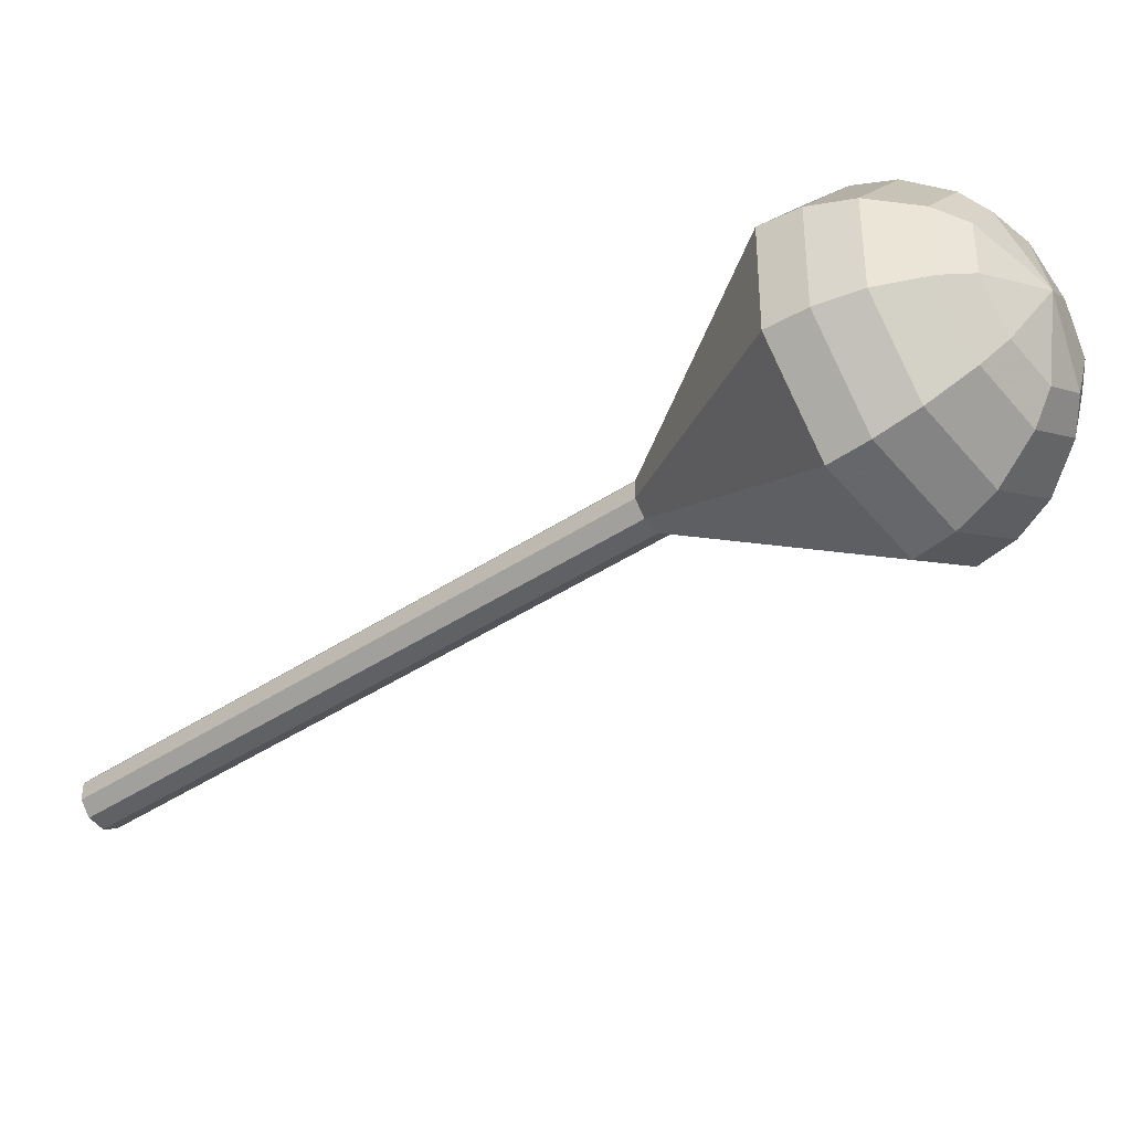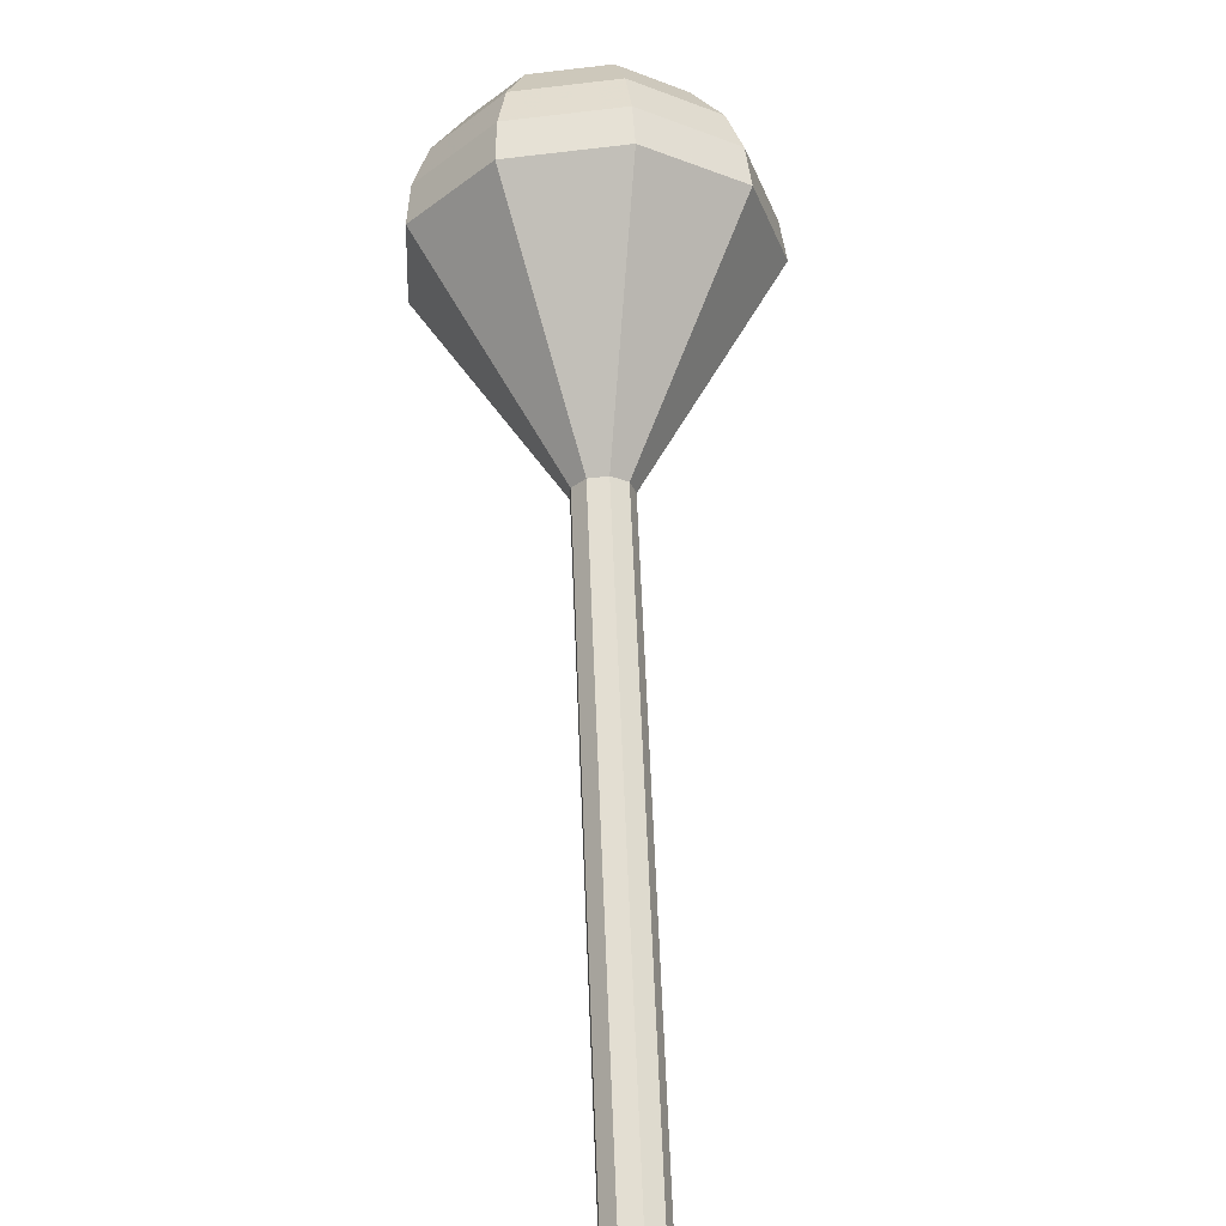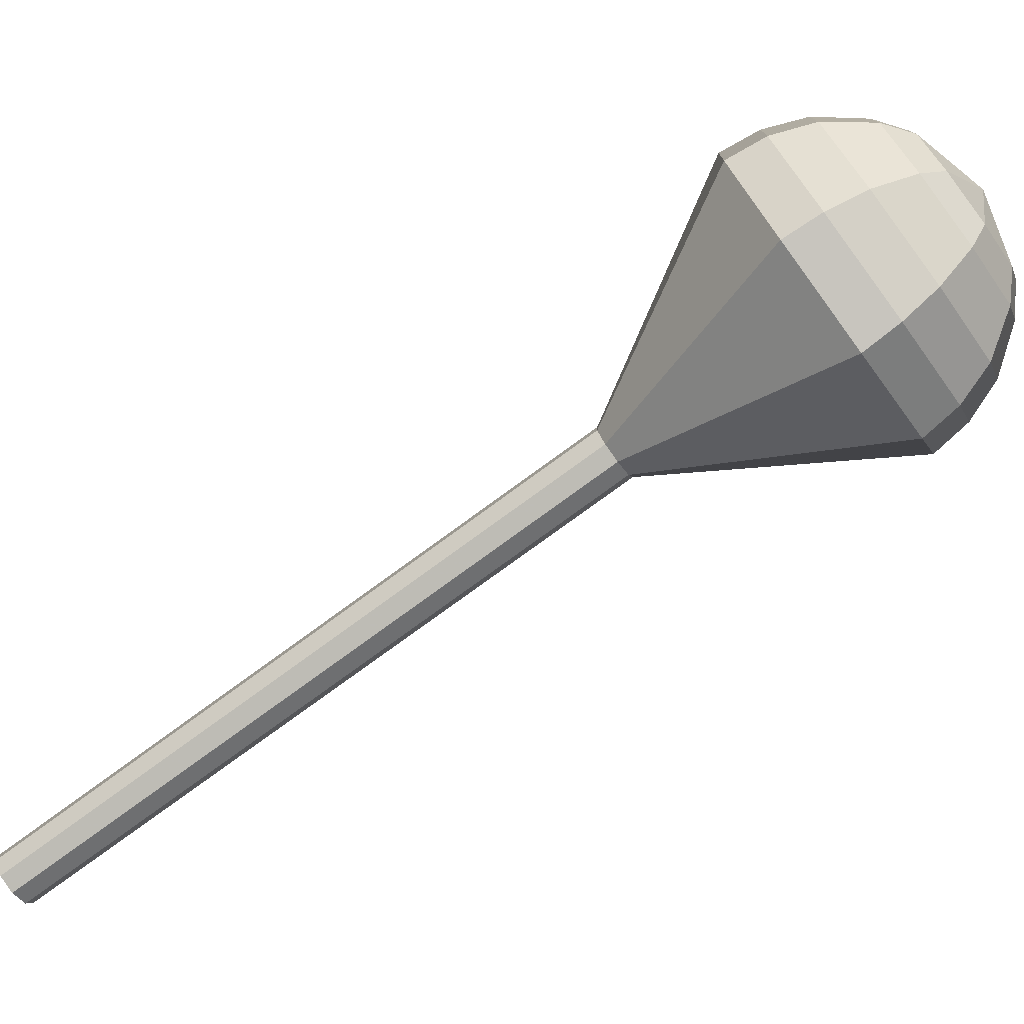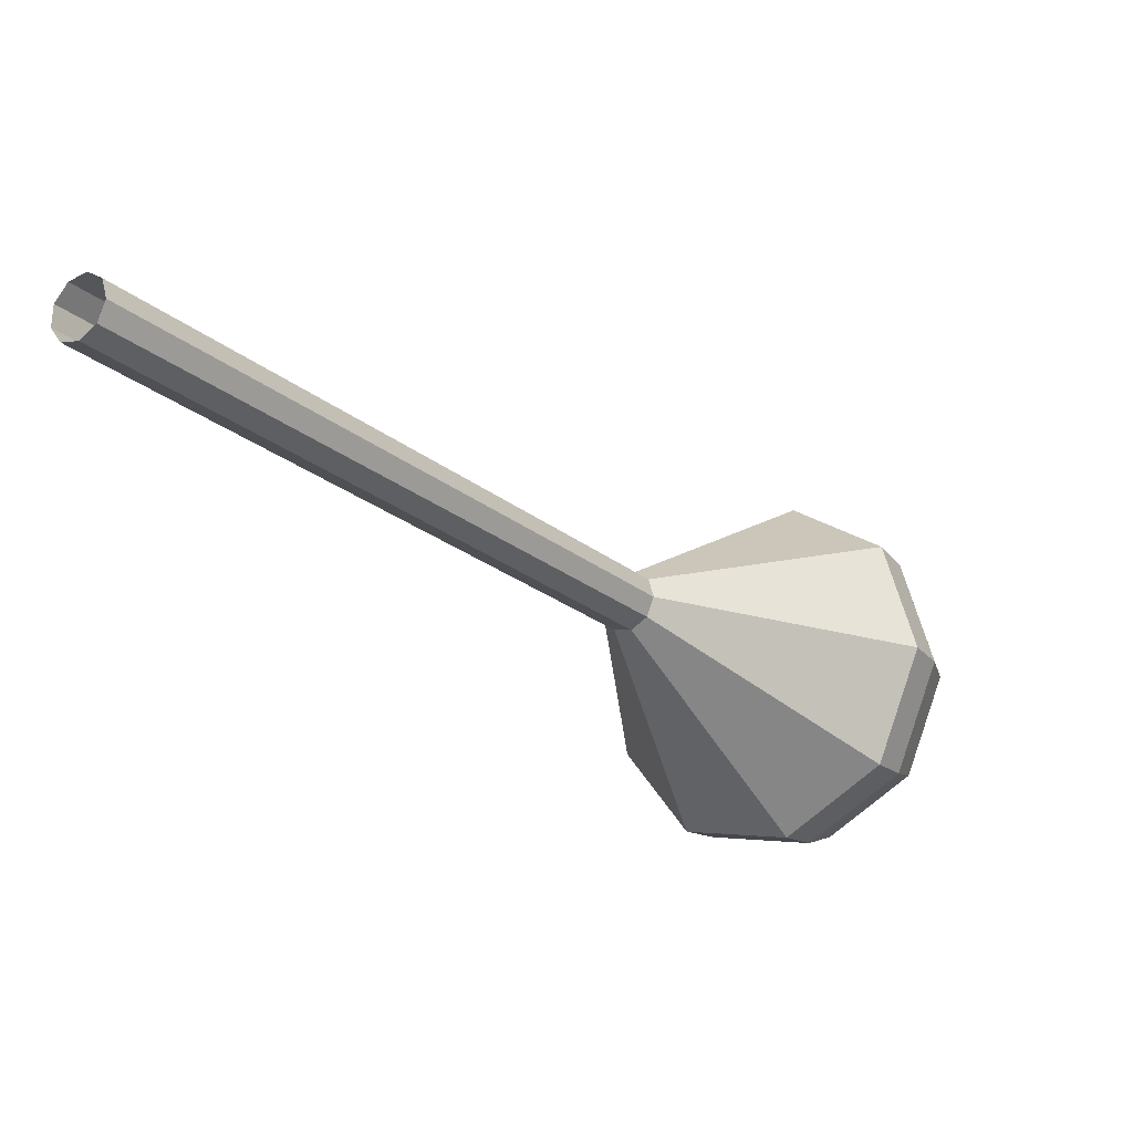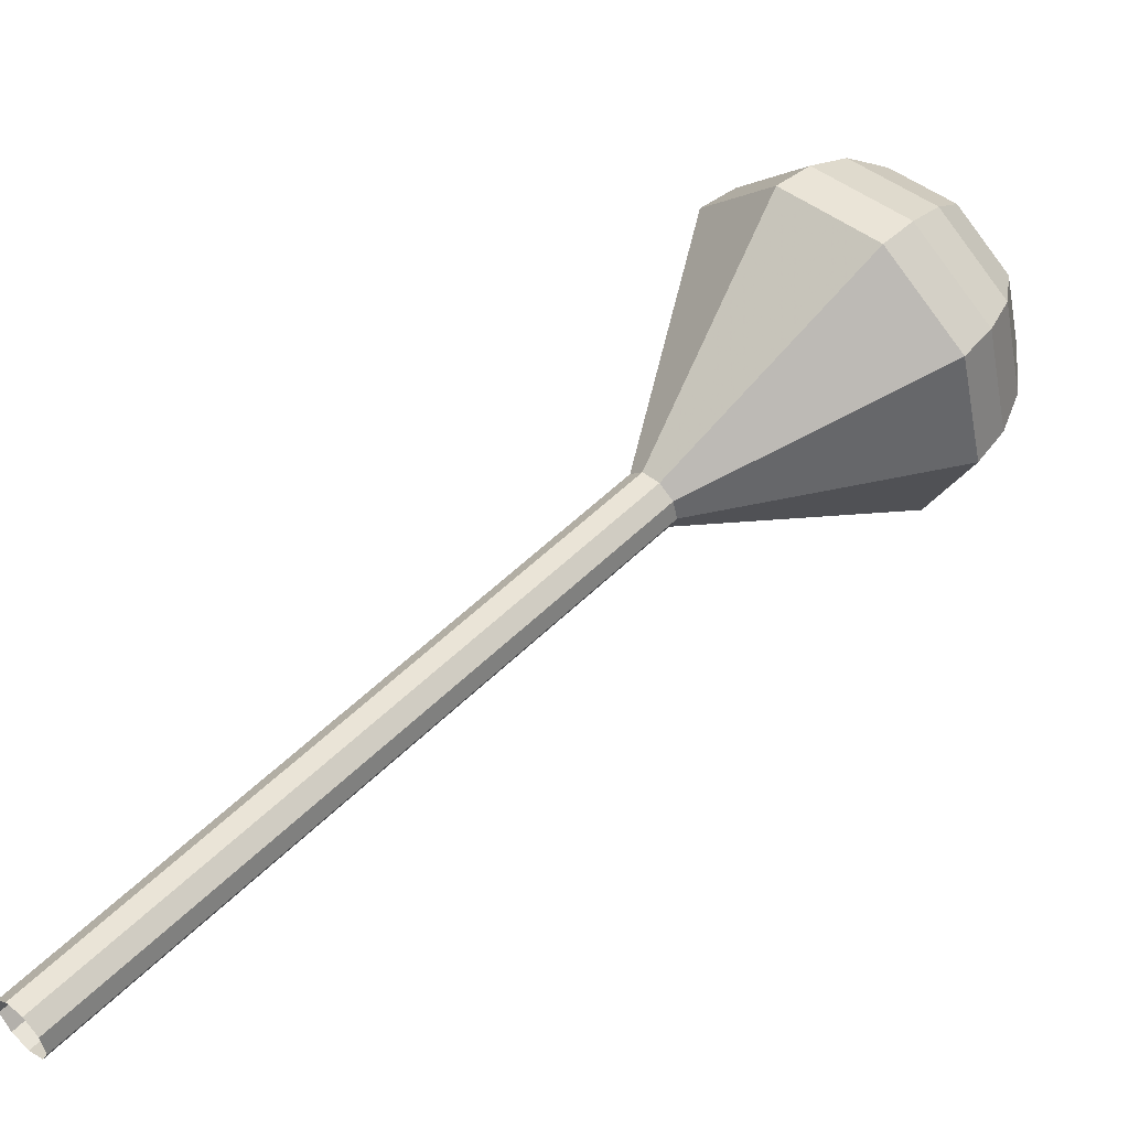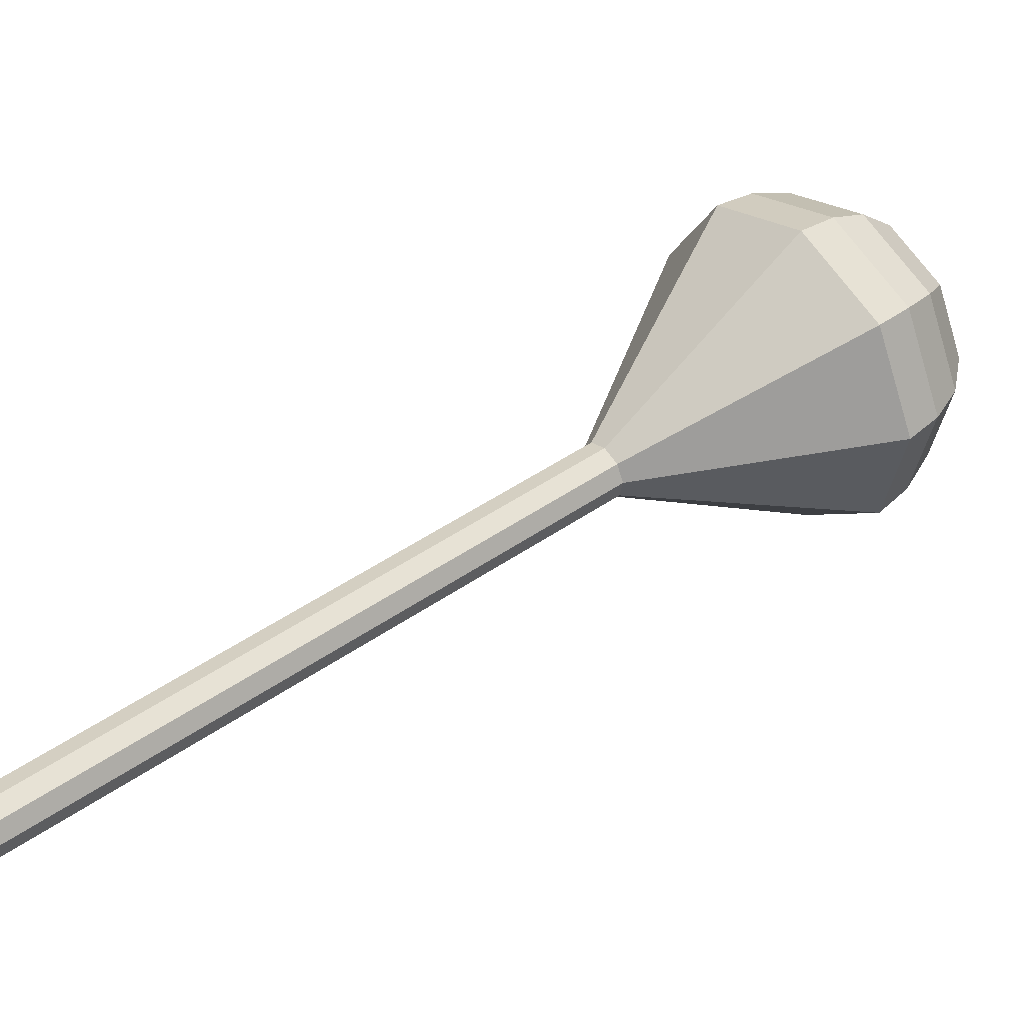
<metadata>
{"format":"obj","ext":"obj","renderer":"f3d","projection":"perspective","resolution":1024,"background":"white","views":[{"elev":57.2,"azim":-48.6,"up":"+Y"},{"elev":22.0,"azim":-135.7,"up":"+Y"},{"elev":-14.3,"azim":67.5,"up":"+Z"},{"elev":-75.1,"azim":-82.9,"up":"+Y"},{"elev":5.9,"azim":11.6,"up":"+Z"},{"elev":-11.2,"azim":22.8,"up":"+Z"}]}
</metadata>
<code>
g tube1
v 111.8 116.1 163.6
v 111.8 116.6 162.9
v 111.4 117.2 162.6
v 110.8 117.7 162.7
v 110.1 117.8 163.2
v 109.8 117.5 164
v 110 116.9 164.5
v 110.6 116.3 164.7
v 111.3 115.9 164.3
v 111.8 116.1 163.6
v 114.7 119.3 166.3
v 114.7 119.8 165.6
v 114.3 120.5 165.2
v 113.7 121 165.4
v 113 121.1 165.9
v 112.7 120.8 166.6
v 112.9 120.1 167.2
v 113.5 119.5 167.3
v 114.2 119.2 167
v 114.7 119.3 166.3
v 117.6 122.6 169
v 117.6 123.1 168.3
v 117.2 123.8 167.9
v 116.5 124.3 168
v 115.9 124.4 168.6
v 115.6 124 169.3
v 115.8 123.4 169.9
v 116.4 122.8 170
v 117.1 122.5 169.6
v 117.6 122.6 169
v 120.5 125.9 171.6
v 120.5 126.4 170.9
v 120.1 127 170.6
v 119.4 127.5 170.7
v 118.8 127.6 171.3
v 118.5 127.3 172
v 118.7 126.7 172.6
v 119.3 126.1 172.7
v 120 125.7 172.3
v 120.5 125.9 171.6
v 123.4 129.1 174.3
v 123.4 129.6 173.6
v 123 130.3 173.3
v 122.3 130.8 173.4
v 121.7 130.9 173.9
v 121.4 130.6 174.7
v 121.6 129.9 175.2
v 122.2 129.3 175.4
v 122.9 129 175
v 123.4 129.1 174.3
v 129.1 135.6 179.7
v 129.2 136.2 179
v 128.8 136.8 178.6
v 128.1 137.3 178.7
v 127.5 137.4 179.3
v 127.2 137.1 180
v 127.4 136.5 180.6
v 127.9 135.8 180.7
v 128.7 135.5 180.3
v 129.1 135.6 179.7
v 139.6 138 185
v 140 141.1 180.9
v 137.5 145 178.7
v 133.4 148 179.5
v 129.6 148.7 182.8
v 127.8 146.7 187.2
v 128.9 142.9 190.5
v 132.4 139.2 191.3
v 136.6 137.3 189.1
v 139.6 138 185
v 140.5 139.4 186
v 140.8 142.3 182
v 138.5 146.2 179.9
v 134.5 149.1 180.6
v 130.8 149.7 183.9
v 129.1 147.8 188.1
v 130.2 144.1 191.3
v 133.5 140.6 192.1
v 137.6 138.7 190
v 140.5 139.4 186
v 141 141.1 187
v 141.3 143.7 183.4
v 139.2 147.1 181.5
v 135.6 149.7 182.2
v 132.3 150.3 185.1
v 130.8 148.6 188.9
v 131.7 145.3 191.8
v 134.7 142.1 192.4
v 138.4 140.5 190.5
v 141 141.1 187
v 140.9 143.3 187.9
v 141.1 145.3 185.2
v 139.5 147.9 183.8
v 136.8 149.9 184.3
v 134.3 150.3 186.5
v 133.1 149 189.4
v 133.8 146.6 191.6
v 136.1 144.1 192.1
v 138.9 142.8 190.7
v 140.9 143.3 187.9
v 140.4 144.8 188.4
v 140.6 146.3 186.4
v 139.4 148.2 185.4
v 137.4 149.6 185.7
v 135.6 149.9 187.4
v 134.7 149 189.5
v 135.3 147.2 191.1
v 136.9 145.4 191.5
v 139 144.4 190.4
v 140.4 144.8 188.4
v 138.2 147.8 188.9
v 138.2 147.8 188.9
v 138.2 147.8 188.9
v 138.2 147.8 188.9
v 138.2 147.8 188.9
v 138.2 147.8 188.9
v 138.2 147.8 188.9
v 138.2 147.8 188.9
v 138.2 147.8 188.9
v 138.2 147.8 188.9
f 1 2 12
f 12 11 1
f 2 3 13
f 13 12 2
f 3 4 14
f 14 13 3
f 4 5 15
f 15 14 4
f 5 6 16
f 16 15 5
f 6 7 17
f 17 16 6
f 7 8 18
f 18 17 7
f 8 9 19
f 19 18 8
f 9 10 20
f 20 19 9
f 11 12 22
f 22 21 11
f 12 13 23
f 23 22 12
f 13 14 24
f 24 23 13
f 14 15 25
f 25 24 14
f 15 16 26
f 26 25 15
f 16 17 27
f 27 26 16
f 17 18 28
f 28 27 17
f 18 19 29
f 29 28 18
f 19 20 30
f 30 29 19
f 21 22 32
f 32 31 21
f 22 23 33
f 33 32 22
f 23 24 34
f 34 33 23
f 24 25 35
f 35 34 24
f 25 26 36
f 36 35 25
f 26 27 37
f 37 36 26
f 27 28 38
f 38 37 27
f 28 29 39
f 39 38 28
f 29 30 40
f 40 39 29
f 31 32 42
f 42 41 31
f 32 33 43
f 43 42 32
f 33 34 44
f 44 43 33
f 34 35 45
f 45 44 34
f 35 36 46
f 46 45 35
f 36 37 47
f 47 46 36
f 37 38 48
f 48 47 37
f 38 39 49
f 49 48 38
f 39 40 50
f 50 49 39
f 41 42 52
f 52 51 41
f 42 43 53
f 53 52 42
f 43 44 54
f 54 53 43
f 44 45 55
f 55 54 44
f 45 46 56
f 56 55 45
f 46 47 57
f 57 56 46
f 47 48 58
f 58 57 47
f 48 49 59
f 59 58 48
f 49 50 60
f 60 59 49
f 51 52 62
f 62 61 51
f 52 53 63
f 63 62 52
f 53 54 64
f 64 63 53
f 54 55 65
f 65 64 54
f 55 56 66
f 66 65 55
f 56 57 67
f 67 66 56
f 57 58 68
f 68 67 57
f 58 59 69
f 69 68 58
f 59 60 70
f 70 69 59
f 61 62 72
f 72 71 61
f 62 63 73
f 73 72 62
f 63 64 74
f 74 73 63
f 64 65 75
f 75 74 64
f 65 66 76
f 76 75 65
f 66 67 77
f 77 76 66
f 67 68 78
f 78 77 67
f 68 69 79
f 79 78 68
f 69 70 80
f 80 79 69
f 71 72 82
f 82 81 71
f 72 73 83
f 83 82 72
f 73 74 84
f 84 83 73
f 74 75 85
f 85 84 74
f 75 76 86
f 86 85 75
f 76 77 87
f 87 86 76
f 77 78 88
f 88 87 77
f 78 79 89
f 89 88 78
f 79 80 90
f 90 89 79
f 81 82 92
f 92 91 81
f 82 83 93
f 93 92 82
f 83 84 94
f 94 93 83
f 84 85 95
f 95 94 84
f 85 86 96
f 96 95 85
f 86 87 97
f 97 96 86
f 87 88 98
f 98 97 87
f 88 89 99
f 99 98 88
f 89 90 100
f 100 99 89
f 91 92 102
f 102 101 91
f 92 93 103
f 103 102 92
f 93 94 104
f 104 103 93
f 94 95 105
f 105 104 94
f 95 96 106
f 106 105 95
f 96 97 107
f 107 106 96
f 97 98 108
f 108 107 97
f 98 99 109
f 109 108 98
f 99 100 110
f 110 109 99
f 101 102 112
f 112 111 101
f 102 103 113
f 113 112 102
f 103 104 114
f 114 113 103
f 104 105 115
f 115 114 104
f 105 106 116
f 116 115 105
f 106 107 117
f 117 116 106
f 107 108 118
f 118 117 107
f 108 109 119
f 119 118 108
f 109 110 120
f 120 119 109
g

</code>
